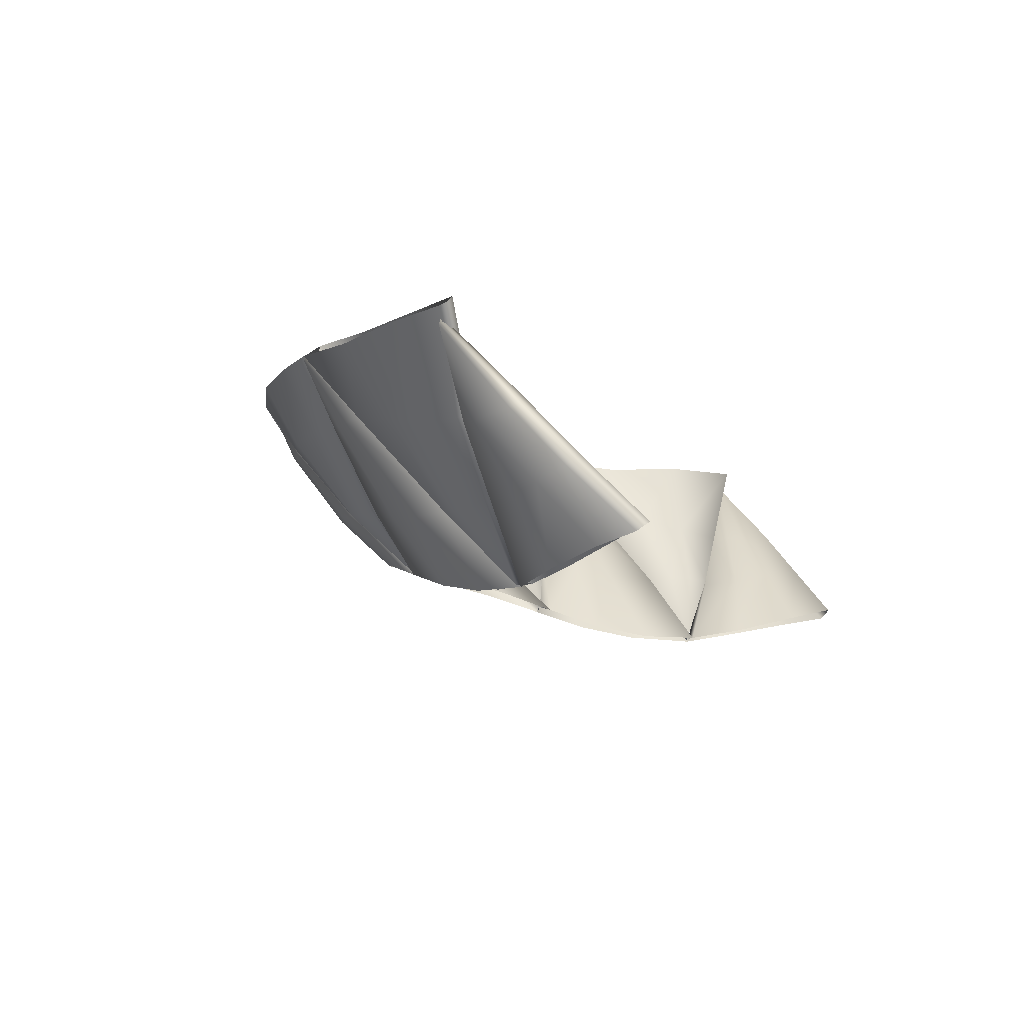
<metadata>
{"format":"obj","ext":"obj","renderer":"f3d","projection":"perspective","resolution":1024,"background":"white","views":[{"elev":-10.0,"azim":112.4,"up":"+Y"}]}
</metadata>
<code>
g pm0734_00_CombinedOnExport
v 0.01169 0.1528 0.3887
v 2.743e-17 0.1529 0.3907
v 2.591e-17 0.1438 0.3832
v 0.008518 0.1439 0.382
v 0.02491 0.1529 0.3836
v 0.003295 0.1306 0.3717
v 2.463e-17 0.1306 0.3713
v 2.749e-17 0.1203 0.365
v 0.0178 0.1432 0.3794
v 0.02507 0.151 0.3845
v 0.01838 0.1421 0.3804
v 0.008155 0.1304 0.3715
v 0.008814 0.1293 0.3726
v 2.76e-17 0.1193 0.3654
v 0.0259 0.1509 0.3866
v 0.02507 0.151 0.3845
v 0.01838 0.1421 0.3804
v 0.01832 0.141 0.382
v 0.008814 0.1293 0.3726
v 0.009466 0.1406 0.3859
v 0.01141 0.1508 0.3918
v 0.008028 0.1288 0.374
v 2.76e-17 0.1193 0.3654
v 2.745e-17 0.1193 0.3663
v 0.005051 0.1276 0.3757
v 2.427e-17 0.1272 0.3769
v 2.535e-17 0.1406 0.3878
v 3.124e-17 0.1509 0.3937
v 0.08153 0.1499 0.3223
v 0.0818 0.1503 0.321
v 0.07147 0.1337 0.3217
v 0.07196 0.1333 0.3234
v 0.06185 0.1217 0.3213
v 0.06938 0.1338 0.3305
v 0.07618 0.1497 0.3338
v 0.06179 0.1212 0.3229
v 0.04906 0.1081 0.3215
v 0.06055 0.1202 0.3261
v 0.04956 0.1082 0.322
v 0.05374 0.1214 0.3332
v 0.06467 0.1358 0.3392
v 0.06882 0.1491 0.3465
v 0.05791 0.1202 0.33
v 0.05492 0.1209 0.3333
v 0.05751 0.1391 0.3487
v 0.05864 0.1385 0.3488
v 0.05933 0.1506 0.3595
v 0.05838 0.1508 0.3572
v 0.05933 0.1506 0.3595
v 0.05838 0.1508 0.3572
v 0.05168 0.1388 0.3561
v 0.05168 0.1385 0.3574
v 0.0415 0.1253 0.3533
v 0.04688 0.139 0.3642
v 0.05034 0.1509 0.3689
v 0.04138 0.1248 0.3546
v 0.03141 0.1142 0.3498
v 0.03994 0.1244 0.3573
v 0.03184 0.1143 0.3505
v 0.03028 0.1266 0.3635
v 0.03825 0.1395 0.3724
v 0.03972 0.1509 0.3786
v 0.03546 0.1252 0.3615
v 0.03196 0.1261 0.3637
v 0.02763 0.1408 0.3772
v 0.0293 0.1403 0.3773
v 0.0259 0.1509 0.3866
v 0.02507 0.151 0.3845
v 0.02763 0.1408 0.3772
v 0.02491 0.1529 0.3836
v 0.02507 0.151 0.3845
v 0.02683 0.1421 0.3763
v 0.03028 0.1266 0.3635
v 0.03803 0.153 0.3759
v 0.02949 0.1279 0.3626
v 0.03141 0.1142 0.3498
v 0.0357 0.1419 0.3677
v 0.0485 0.1532 0.3665
v 0.03108 0.1153 0.3494
v 0.0415 0.1253 0.3533
v 0.03343 0.1281 0.3579
v 0.04356 0.1411 0.361
v 0.05731 0.1527 0.3572
v 0.04075 0.1263 0.3524
v 0.05168 0.1388 0.3561
v 0.03698 0.1276 0.3546
v 0.05112 0.14 0.3552
v 0.05838 0.1508 0.3572
v 0.05751 0.1391 0.3487
v 0.05731 0.1527 0.3572
v 0.05838 0.1508 0.3572
v 0.05681 0.1403 0.3479
v 0.05374 0.1214 0.3332
v 0.06615 0.1516 0.3443
v 0.05302 0.1226 0.3324
v 0.04906 0.1081 0.3215
v 0.06174 0.138 0.3359
v 0.07294 0.1521 0.3312
v 0.04885 0.1091 0.321
v 0.06185 0.1217 0.3213
v 0.06597 0.1362 0.3273
v 0.08096 0.1514 0.3204
v 0.05538 0.1233 0.327
v 0.06116 0.1228 0.3204
v 0.07147 0.1337 0.3217
v 0.05795 0.1233 0.3233
v 0.07033 0.1342 0.3209
v 0.0818 0.1503 0.321
v -0.01169 0.1528 0.3887
v 2.591e-17 0.1438 0.3832
v 2.743e-17 0.1529 0.3907
v -0.008518 0.1439 0.382
v -0.02491 0.1529 0.3836
v -0.003295 0.1306 0.3717
v 2.463e-17 0.1306 0.3713
v 2.749e-17 0.1203 0.365
v -0.0178 0.1432 0.3794
v -0.02507 0.151 0.3845
v -0.01838 0.1421 0.3804
v -0.008155 0.1304 0.3715
v -0.008814 0.1293 0.3726
v 2.76e-17 0.1193 0.3654
v -0.0259 0.1509 0.3866
v -0.01838 0.1421 0.3804
v -0.02507 0.151 0.3845
v -0.01832 0.141 0.382
v -0.008814 0.1293 0.3726
v -0.009466 0.1406 0.3859
v -0.01141 0.1508 0.3918
v -0.008028 0.1288 0.374
v 2.76e-17 0.1193 0.3654
v 2.745e-17 0.1193 0.3663
v -0.005051 0.1276 0.3757
v 2.427e-17 0.1272 0.3769
v 2.535e-17 0.1406 0.3878
v 3.124e-17 0.1509 0.3937
v -0.08153 0.1499 0.3223
v -0.07147 0.1337 0.3217
v -0.0818 0.1503 0.321
v -0.07196 0.1333 0.3234
v -0.06185 0.1217 0.3213
v -0.06938 0.1338 0.3305
v -0.07618 0.1497 0.3338
v -0.06179 0.1212 0.3229
v -0.04906 0.1081 0.3215
v -0.06055 0.1202 0.3261
v -0.04956 0.1082 0.322
v -0.05374 0.1214 0.3332
v -0.06467 0.1358 0.3392
v -0.06882 0.1491 0.3465
v -0.05791 0.1202 0.33
v -0.05492 0.1209 0.3333
v -0.05751 0.1391 0.3487
v -0.05864 0.1385 0.3488
v -0.05933 0.1506 0.3595
v -0.05838 0.1508 0.3572
v -0.05933 0.1506 0.3595
v -0.05168 0.1388 0.3561
v -0.05838 0.1508 0.3572
v -0.05168 0.1385 0.3574
v -0.0415 0.1253 0.3533
v -0.04688 0.139 0.3642
v -0.05034 0.1509 0.3689
v -0.04138 0.1248 0.3546
v -0.03141 0.1142 0.3498
v -0.03994 0.1244 0.3573
v -0.03184 0.1143 0.3505
v -0.03028 0.1266 0.3635
v -0.03825 0.1395 0.3724
v -0.03972 0.1509 0.3786
v -0.03546 0.1252 0.3615
v -0.03196 0.1261 0.3637
v -0.02763 0.1408 0.3772
v -0.0293 0.1403 0.3773
v -0.0259 0.1509 0.3866
v -0.02507 0.151 0.3845
v -0.02763 0.1408 0.3772
v -0.02507 0.151 0.3845
v -0.02491 0.1529 0.3836
v -0.02683 0.1421 0.3763
v -0.03028 0.1266 0.3635
v -0.03803 0.153 0.3759
v -0.02949 0.1279 0.3626
v -0.03141 0.1142 0.3498
v -0.0357 0.1419 0.3677
v -0.0485 0.1532 0.3665
v -0.03108 0.1153 0.3494
v -0.0415 0.1253 0.3533
v -0.03343 0.1281 0.3579
v -0.04356 0.1411 0.361
v -0.05731 0.1527 0.3572
v -0.04075 0.1263 0.3524
v -0.05168 0.1388 0.3561
v -0.03698 0.1276 0.3546
v -0.05112 0.14 0.3552
v -0.05838 0.1508 0.3572
v -0.05751 0.1391 0.3487
v -0.05838 0.1508 0.3572
v -0.05731 0.1527 0.3572
v -0.05681 0.1403 0.3479
v -0.05374 0.1214 0.3332
v -0.06615 0.1516 0.3443
v -0.05302 0.1226 0.3324
v -0.04906 0.1081 0.3215
v -0.06174 0.138 0.3359
v -0.07294 0.1521 0.3312
v -0.04885 0.1091 0.321
v -0.06185 0.1217 0.3213
v -0.06597 0.1362 0.3273
v -0.08096 0.1514 0.3204
v -0.05538 0.1233 0.327
v -0.06116 0.1228 0.3204
v -0.07147 0.1337 0.3217
v -0.05795 0.1233 0.3233
v -0.07033 0.1342 0.3209
v -0.0818 0.1503 0.321
v 3.125e-17 0.1191 0.3659
v -0.007296 0.1293 0.3731
v 3.143e-17 0.1195 0.3644
v -0.008907 0.1286 0.3734
v -0.01783 0.1419 0.3813
v -0.01458 0.1276 0.3733
v -0.009545 0.1189 0.365
v -0.01942 0.141 0.3816
v -0.02518 0.151 0.385
v -0.02092 0.1268 0.3712
v -0.01802 0.1179 0.362
v -0.02119 0.1405 0.3816
v -0.02538 0.1499 0.3852
v -0.02816 0.1413 0.3767
v -0.02586 0.1266 0.3684
v -0.02459 0.1168 0.3582
v -0.02414 0.14 0.3808
v -0.02767 0.1404 0.378
v -0.03025 0.1278 0.3628
v -0.02645 0.1402 0.3794
v -0.02975 0.127 0.3641
v -0.03158 0.1138 0.3504
v -0.03104 0.1148 0.3496
v -0.03158 0.1138 0.3504
v -0.04076 0.1249 0.3533
v -0.03104 0.1148 0.3496
v -0.04189 0.124 0.3532
v -0.05137 0.1392 0.3567
v -0.04625 0.1227 0.348
v -0.03709 0.1106 0.3416
v -0.05248 0.1383 0.3566
v -0.05913 0.1507 0.3592
v -0.0502 0.1214 0.3416
v -0.04231 0.1085 0.3324
v -0.05465 0.138 0.3548
v -0.05926 0.1496 0.3595
v -0.05835 0.1396 0.348
v -0.05387 0.121 0.3338
v -0.04902 0.1078 0.3214
v -0.04875 0.1086 0.3206
v -0.05397 0.1219 0.3323
v -0.05672 0.1381 0.352
v -0.05806 0.1388 0.3494
v -0.04902 0.1078 0.3214
v -0.06129 0.1212 0.3215
v -0.04875 0.1086 0.3206
v -0.06235 0.1203 0.3213
v -0.07101 0.1331 0.3224
v -0.06554 0.1207 0.3161
v -0.0553 0.1097 0.3134
v -0.07206 0.1323 0.3222
v -0.08027 0.1481 0.3228
v -0.06966 0.1218 0.3102
v -0.06143 0.112 0.3028
v -0.07362 0.1322 0.3194
v -0.08041 0.147 0.3229
v -0.07648 0.1339 0.3108
v -0.07223 0.1238 0.3041
v -0.06503 0.1135 0.2947
v -0.06464 0.1144 0.2936
v -0.07194 0.1247 0.3029
v -0.07537 0.1324 0.3165
v -0.07682 0.1331 0.3121
v -0.07194 0.1247 0.3029
v -0.06464 0.1144 0.2936
v -0.06359 0.1152 0.2928
v -0.07085 0.1256 0.3021
v -0.07648 0.1339 0.3108
v -0.05945 0.1133 0.3
v -0.07548 0.1349 0.31
v -0.08027 0.1481 0.3228
v -0.06765 0.1243 0.3079
v -0.05339 0.1103 0.3107
v -0.07935 0.1479 0.3222
v -0.07101 0.1331 0.3224
v -0.07335 0.1345 0.3147
v -0.06399 0.1228 0.3141
v -0.04771 0.1084 0.3196
v -0.07168 0.1342 0.3181
v -0.07043 0.1338 0.3213
v -0.06129 0.1212 0.3215
v -0.06067 0.1219 0.3204
v -0.04875 0.1086 0.3206
v -0.05397 0.1219 0.3323
v -0.04875 0.1086 0.3206
v -0.04771 0.1084 0.3196
v -0.05297 0.1227 0.3311
v -0.05835 0.1396 0.348
v -0.04178 0.1086 0.3287
v -0.05737 0.1403 0.3469
v -0.05913 0.1507 0.3592
v -0.04857 0.1235 0.3393
v -0.03639 0.1106 0.3382
v -0.05843 0.1506 0.3582
v -0.05137 0.1392 0.3567
v -0.05509 0.1402 0.3497
v -0.04468 0.1248 0.3458
v -0.03125 0.1141 0.3471
v -0.05308 0.1401 0.3525
v -0.05075 0.1401 0.3556
v -0.04076 0.1249 0.3533
v -0.04011 0.1257 0.3522
v -0.03104 0.1148 0.3496
v -0.03025 0.1278 0.3628
v -0.03104 0.1148 0.3496
v -0.03125 0.1141 0.3471
v -0.0292 0.1286 0.3617
v -0.02816 0.1413 0.3767
v -0.02427 0.1173 0.355
v -0.02714 0.1421 0.3756
v -0.02518 0.151 0.385
v -0.02424 0.1289 0.3658
v -0.0175 0.1186 0.3593
v -0.02466 0.1508 0.384
v -0.01783 0.1419 0.3813
v -0.02494 0.1422 0.3771
v -0.01923 0.1293 0.3685
v -0.009267 0.1197 0.3622
v -0.02256 0.1422 0.3783
v -0.01715 0.1427 0.38
v -0.007296 0.1293 0.3731
v -0.01968 0.1426 0.3793
v -0.01296 0.1299 0.3707
v 3.158e-17 0.1199 0.3631
v -0.006605 0.1302 0.3717
v 3.143e-17 0.1195 0.3644
v 3.125e-17 0.1191 0.3659
v 3.143e-17 0.1195 0.3644
v 0.007296 0.1293 0.3731
v 0.008907 0.1286 0.3734
v 0.01783 0.1419 0.3813
v 0.01458 0.1276 0.3733
v 0.009545 0.1189 0.365
v 0.01942 0.141 0.3816
v 0.02518 0.151 0.385
v 0.02092 0.1268 0.3712
v 0.01802 0.1179 0.362
v 0.02119 0.1405 0.3816
v 0.02538 0.1499 0.3852
v 0.02816 0.1413 0.3767
v 0.02586 0.1266 0.3684
v 0.02459 0.1168 0.3582
v 0.02414 0.14 0.3808
v 0.02767 0.1404 0.378
v 0.03025 0.1278 0.3628
v 0.02645 0.1402 0.3794
v 0.02975 0.127 0.3641
v 0.03158 0.1138 0.3504
v 0.03104 0.1148 0.3496
v 0.03158 0.1138 0.3504
v 0.03104 0.1148 0.3496
v 0.04076 0.1249 0.3533
v 0.04189 0.124 0.3532
v 0.05137 0.1392 0.3567
v 0.04625 0.1227 0.348
v 0.03709 0.1106 0.3416
v 0.05248 0.1383 0.3566
v 0.05913 0.1507 0.3592
v 0.0502 0.1214 0.3416
v 0.04231 0.1085 0.3324
v 0.05465 0.138 0.3548
v 0.05926 0.1496 0.3595
v 0.05835 0.1396 0.348
v 0.05387 0.121 0.3338
v 0.04902 0.1078 0.3214
v 0.04875 0.1086 0.3206
v 0.05397 0.1219 0.3323
v 0.05672 0.1381 0.352
v 0.05806 0.1388 0.3494
v 0.04902 0.1078 0.3214
v 0.04875 0.1086 0.3206
v 0.06129 0.1212 0.3215
v 0.06235 0.1203 0.3213
v 0.07101 0.1331 0.3224
v 0.06554 0.1207 0.3161
v 0.0553 0.1097 0.3134
v 0.07206 0.1323 0.3222
v 0.08027 0.1481 0.3228
v 0.06966 0.1218 0.3102
v 0.06143 0.112 0.3028
v 0.07362 0.1322 0.3194
v 0.08041 0.147 0.3229
v 0.07648 0.1339 0.3108
v 0.07223 0.1238 0.3041
v 0.06503 0.1135 0.2947
v 0.06464 0.1144 0.2936
v 0.07194 0.1247 0.3029
v 0.07537 0.1324 0.3165
v 0.07682 0.1331 0.3121
v 0.07194 0.1247 0.3029
v 0.06359 0.1152 0.2928
v 0.06464 0.1144 0.2936
v 0.07085 0.1256 0.3021
v 0.07648 0.1339 0.3108
v 0.05945 0.1133 0.3
v 0.07548 0.1349 0.31
v 0.08027 0.1481 0.3228
v 0.06765 0.1243 0.3079
v 0.05339 0.1103 0.3107
v 0.07935 0.1479 0.3222
v 0.07101 0.1331 0.3224
v 0.07335 0.1345 0.3147
v 0.06399 0.1228 0.3141
v 0.04771 0.1084 0.3196
v 0.07168 0.1342 0.3181
v 0.07043 0.1338 0.3213
v 0.06129 0.1212 0.3215
v 0.06067 0.1219 0.3204
v 0.04875 0.1086 0.3206
v 0.05397 0.1219 0.3323
v 0.04771 0.1084 0.3196
v 0.04875 0.1086 0.3206
v 0.05297 0.1227 0.3311
v 0.05835 0.1396 0.348
v 0.04178 0.1086 0.3287
v 0.05737 0.1403 0.3469
v 0.05913 0.1507 0.3592
v 0.04857 0.1235 0.3393
v 0.03639 0.1106 0.3382
v 0.05843 0.1506 0.3582
v 0.05137 0.1392 0.3567
v 0.05509 0.1402 0.3497
v 0.04468 0.1248 0.3458
v 0.03125 0.1141 0.3471
v 0.05308 0.1401 0.3525
v 0.05075 0.1401 0.3556
v 0.04076 0.1249 0.3533
v 0.04011 0.1257 0.3522
v 0.03104 0.1148 0.3496
v 0.03025 0.1278 0.3628
v 0.03125 0.1141 0.3471
v 0.03104 0.1148 0.3496
v 0.0292 0.1286 0.3617
v 0.02816 0.1413 0.3767
v 0.02427 0.1173 0.355
v 0.02714 0.1421 0.3756
v 0.02518 0.151 0.385
v 0.02424 0.1289 0.3658
v 0.0175 0.1186 0.3593
v 0.02466 0.1508 0.384
v 0.01783 0.1419 0.3813
v 0.02494 0.1422 0.3771
v 0.01923 0.1293 0.3685
v 0.009267 0.1197 0.3622
v 0.02256 0.1422 0.3783
v 0.01715 0.1427 0.38
v 0.007296 0.1293 0.3731
v 0.01968 0.1426 0.3793
v 0.01296 0.1299 0.3707
v 3.158e-17 0.1199 0.3631
v 0.006605 0.1302 0.3717
v 3.143e-17 0.1195 0.3644
g pm0734_00_CombinedOnExport_0
f 3 2 1
f 4 3 1
f 4 1 5
f 3 4 6
f 7 3 6
f 8 7 6
f 9 4 5
f 6 4 9
f 9 5 10
f 11 9 10
f 12 6 9
f 12 9 11
f 8 6 12
f 13 12 11
f 8 12 13
f 14 8 13
f 17 16 15
f 18 17 15
f 19 17 18
f 20 18 15
f 21 20 15
f 22 19 18
f 23 19 22
f 24 23 22
f 25 22 18
f 25 24 22
f 20 25 18
f 26 24 25
f 20 26 25
f 20 27 26
f 27 20 21
f 28 27 21
f 31 30 29
f 32 31 29
f 33 31 32
f 34 32 29
f 35 34 29
f 36 33 32
f 37 33 36
f 32 38 36
f 32 34 38
f 39 37 36
f 38 39 36
f 40 37 39
f 41 34 35
f 42 41 35
f 43 38 34
f 43 39 38
f 41 43 34
f 44 40 39
f 44 39 43
f 44 43 41
f 45 40 44
f 46 41 42
f 46 44 41
f 46 45 44
f 47 46 42
f 48 45 46
f 47 48 46
f 51 50 49
f 52 51 49
f 53 51 52
f 54 52 49
f 55 54 49
f 56 53 52
f 57 53 56
f 58 56 52
f 54 58 52
f 59 57 56
f 58 59 56
f 60 57 59
f 61 54 55
f 62 61 55
f 63 58 54
f 63 59 58
f 61 63 54
f 64 60 59
f 64 59 63
f 61 64 63
f 65 60 64
f 66 61 62
f 61 66 64
f 66 65 64
f 67 66 62
f 68 65 66
f 67 68 66
f 71 70 69
f 70 72 69
f 69 72 73
f 72 70 74
f 72 75 73
f 73 75 76
f 77 72 74
f 77 74 78
f 75 79 76
f 76 79 80
f 75 72 81
f 72 77 81
f 79 75 81
f 82 77 78
f 81 77 82
f 82 78 83
f 79 84 80
f 80 84 85
f 79 81 86
f 86 81 82
f 79 86 84
f 87 82 83
f 86 82 87
f 84 86 87
f 84 87 85
f 87 83 88
f 85 87 88
f 91 90 89
f 90 92 89
f 89 92 93
f 92 90 94
f 92 95 93
f 93 95 96
f 97 92 94
f 95 92 97
f 97 94 98
f 95 99 96
f 96 99 100
f 101 97 98
f 101 98 102
f 103 95 97
f 99 95 103
f 103 97 101
f 99 104 100
f 100 104 105
f 99 103 106
f 106 103 101
f 99 106 104
f 106 101 104
f 107 101 102
f 101 107 104
f 104 107 105
f 107 102 108
f 105 107 108
f 111 110 109
f 110 112 109
f 109 112 113
f 112 110 114
f 110 115 114
f 115 116 114
f 112 117 113
f 112 114 117
f 113 117 118
f 117 119 118
f 114 120 117
f 117 120 119
f 114 116 120
f 120 121 119
f 120 116 121
f 116 122 121
f 125 124 123
f 124 126 123
f 124 127 126
f 126 128 123
f 128 129 123
f 127 130 126
f 127 131 130
f 131 132 130
f 130 133 126
f 132 133 130
f 133 128 126
f 132 134 133
f 134 128 133
f 134 135 128
f 128 135 129
f 135 136 129
f 139 138 137
f 138 140 137
f 138 141 140
f 140 142 137
f 142 143 137
f 141 144 140
f 141 145 144
f 146 140 144
f 146 142 140
f 145 147 144
f 147 146 144
f 145 148 147
f 142 149 143
f 149 150 143
f 146 151 142
f 147 151 146
f 151 149 142
f 148 152 147
f 147 152 151
f 151 152 149
f 148 153 152
f 149 154 150
f 152 154 149
f 153 154 152
f 154 155 150
f 153 156 154
f 156 155 154
f 159 158 157
f 158 160 157
f 158 161 160
f 160 162 157
f 162 163 157
f 161 164 160
f 161 165 164
f 164 166 160
f 166 162 160
f 165 167 164
f 167 166 164
f 165 168 167
f 162 169 163
f 169 170 163
f 166 171 162
f 167 171 166
f 171 169 162
f 168 172 167
f 167 172 171
f 172 169 171
f 168 173 172
f 169 174 170
f 172 174 169
f 173 174 172
f 174 175 170
f 173 176 174
f 176 175 174
f 179 178 177
f 180 179 177
f 180 177 181
f 179 180 182
f 183 180 181
f 183 181 184
f 180 185 182
f 182 185 186
f 187 183 184
f 187 184 188
f 180 183 189
f 185 180 189
f 183 187 189
f 185 190 186
f 185 189 190
f 186 190 191
f 192 187 188
f 192 188 193
f 189 187 194
f 189 194 190
f 194 187 192
f 190 195 191
f 190 194 195
f 194 192 195
f 195 192 193
f 191 195 196
f 195 193 196
f 199 198 197
f 200 199 197
f 200 197 201
f 199 200 202
f 203 200 201
f 203 201 204
f 200 205 202
f 200 203 205
f 202 205 206
f 207 203 204
f 207 204 208
f 205 209 206
f 206 209 210
f 203 211 205
f 203 207 211
f 205 211 209
f 212 207 208
f 212 208 213
f 211 207 214
f 211 214 209
f 214 207 212
f 209 214 212
f 209 215 210
f 215 209 212
f 215 212 213
f 210 215 216
f 215 213 216
f 219 218 217
f 218 220 217
f 218 221 220
f 217 220 222
f 223 217 222
f 221 224 220
f 220 224 222
f 221 225 224
f 223 222 226
f 227 223 226
f 224 228 222
f 222 228 226
f 225 229 224
f 228 224 229
f 225 230 229
f 227 226 231
f 232 227 231
f 228 233 226
f 233 228 229
f 226 233 231
f 230 234 229
f 230 235 234
f 236 233 229
f 233 236 231
f 234 236 229
f 232 231 237
f 231 236 237
f 236 234 237
f 235 237 234
f 238 232 237
f 235 239 237
f 239 238 237
f 242 241 240
f 241 243 240
f 241 244 243
f 240 243 245
f 246 240 245
f 244 247 243
f 243 247 245
f 244 248 247
f 246 245 249
f 250 246 249
f 247 251 245
f 245 251 249
f 248 252 247
f 251 247 252
f 248 253 252
f 250 249 254
f 255 250 254
f 256 255 254
f 257 256 254
f 251 258 249
f 258 251 252
f 249 258 254
f 253 259 252
f 253 257 259
f 257 254 259
f 259 258 252
f 258 259 254
f 262 261 260
f 261 263 260
f 261 264 263
f 260 263 265
f 266 260 265
f 264 267 263
f 263 267 265
f 264 268 267
f 266 265 269
f 270 266 269
f 267 271 265
f 265 271 269
f 268 272 267
f 271 267 272
f 268 273 272
f 270 269 274
f 275 270 274
f 276 275 274
f 277 276 274
f 271 278 269
f 278 271 272
f 269 278 274
f 273 279 272
f 273 277 279
f 277 274 279
f 278 272 279
f 278 279 274
f 282 281 280
f 283 282 280
f 283 280 284
f 285 282 283
f 286 283 284
f 286 284 287
f 288 285 283
f 289 285 288
f 290 286 287
f 290 287 291
f 286 292 283
f 292 288 283
f 290 292 286
f 293 289 288
f 294 289 293
f 292 295 288
f 295 292 290
f 295 293 288
f 296 290 291
f 296 295 290
f 295 296 293
f 296 291 297
f 298 294 293
f 296 298 293
f 298 296 297
f 294 298 299
f 298 297 299
f 302 301 300
f 303 302 300
f 303 300 304
f 305 302 303
f 306 303 304
f 306 304 307
f 308 305 303
f 309 305 308
f 310 306 307
f 310 307 311
f 306 312 303
f 312 308 303
f 312 306 310
f 313 309 308
f 314 309 313
f 312 315 308
f 315 312 310
f 315 313 308
f 316 310 311
f 316 315 310
f 315 316 313
f 316 311 317
f 318 314 313
f 316 318 313
f 318 316 317
f 314 318 319
f 318 317 319
f 322 321 320
f 323 322 320
f 323 320 324
f 325 322 323
f 326 323 324
f 326 324 327
f 328 325 323
f 329 325 328
f 330 326 327
f 330 327 331
f 326 332 323
f 332 328 323
f 332 326 330
f 333 329 328
f 334 329 333
f 332 335 328
f 335 332 330
f 335 333 328
f 336 330 331
f 336 331 337
f 338 335 330
f 335 338 333
f 336 338 330
f 339 334 333
f 338 339 333
f 338 336 339
f 340 334 339
f 341 336 337
f 336 341 339
f 341 340 339
f 341 337 342
f 340 341 342
f 345 344 343
f 346 345 343
f 347 345 346
f 346 343 348
f 343 349 348
f 350 347 346
f 350 346 348
f 351 347 350
f 348 349 352
f 349 353 352
f 354 350 348
f 354 348 352
f 355 351 350
f 350 354 355
f 356 351 355
f 352 353 357
f 353 358 357
f 359 354 352
f 354 359 355
f 359 352 357
f 360 356 355
f 361 356 360
f 359 362 355
f 362 359 357
f 362 360 355
f 357 358 363
f 362 357 363
f 360 362 363
f 363 361 360
f 358 364 363
f 365 361 363
f 364 365 363
f 368 367 366
f 369 368 366
f 370 368 369
f 369 366 371
f 366 372 371
f 373 370 369
f 373 369 371
f 374 370 373
f 371 372 375
f 372 376 375
f 377 373 371
f 377 371 375
f 378 374 373
f 373 377 378
f 379 374 378
f 375 376 380
f 376 381 380
f 381 382 380
f 382 383 380
f 384 377 375
f 377 384 378
f 384 375 380
f 385 379 378
f 383 379 385
f 380 383 385
f 384 385 378
f 385 384 380
f 388 387 386
f 389 388 386
f 390 388 389
f 389 386 391
f 386 392 391
f 393 390 389
f 393 389 391
f 394 390 393
f 391 392 395
f 392 396 395
f 397 393 391
f 397 391 395
f 398 394 393
f 393 397 398
f 399 394 398
f 395 396 400
f 396 401 400
f 401 402 400
f 402 403 400
f 404 397 395
f 397 404 398
f 404 395 400
f 405 399 398
f 403 399 405
f 400 403 405
f 398 404 405
f 405 404 400
f 408 407 406
f 407 409 406
f 406 409 410
f 407 411 409
f 409 412 410
f 410 412 413
f 411 414 409
f 411 415 414
f 412 416 413
f 413 416 417
f 418 412 409
f 414 418 409
f 418 416 412
f 415 419 414
f 415 420 419
f 421 418 414
f 418 421 416
f 419 421 414
f 416 422 417
f 421 422 416
f 422 421 419
f 417 422 423
f 420 424 419
f 424 422 419
f 422 424 423
f 424 420 425
f 423 424 425
f 428 427 426
f 427 429 426
f 426 429 430
f 427 431 429
f 429 432 430
f 430 432 433
f 431 434 429
f 431 435 434
f 432 436 433
f 433 436 437
f 438 432 429
f 434 438 429
f 432 438 436
f 435 439 434
f 435 440 439
f 441 438 434
f 438 441 436
f 439 441 434
f 436 442 437
f 441 442 436
f 442 441 439
f 437 442 443
f 440 444 439
f 444 442 439
f 442 444 443
f 444 440 445
f 443 444 445
f 448 447 446
f 447 449 446
f 446 449 450
f 447 451 449
f 449 452 450
f 450 452 453
f 451 454 449
f 451 455 454
f 452 456 453
f 453 456 457
f 458 452 449
f 454 458 449
f 452 458 456
f 455 459 454
f 455 460 459
f 461 458 454
f 458 461 456
f 459 461 454
f 456 462 457
f 457 462 463
f 461 464 456
f 464 461 459
f 464 462 456
f 460 465 459
f 465 464 459
f 462 464 465
f 460 466 465
f 462 467 463
f 467 462 465
f 466 467 465
f 463 467 468
f 467 466 468

</code>
